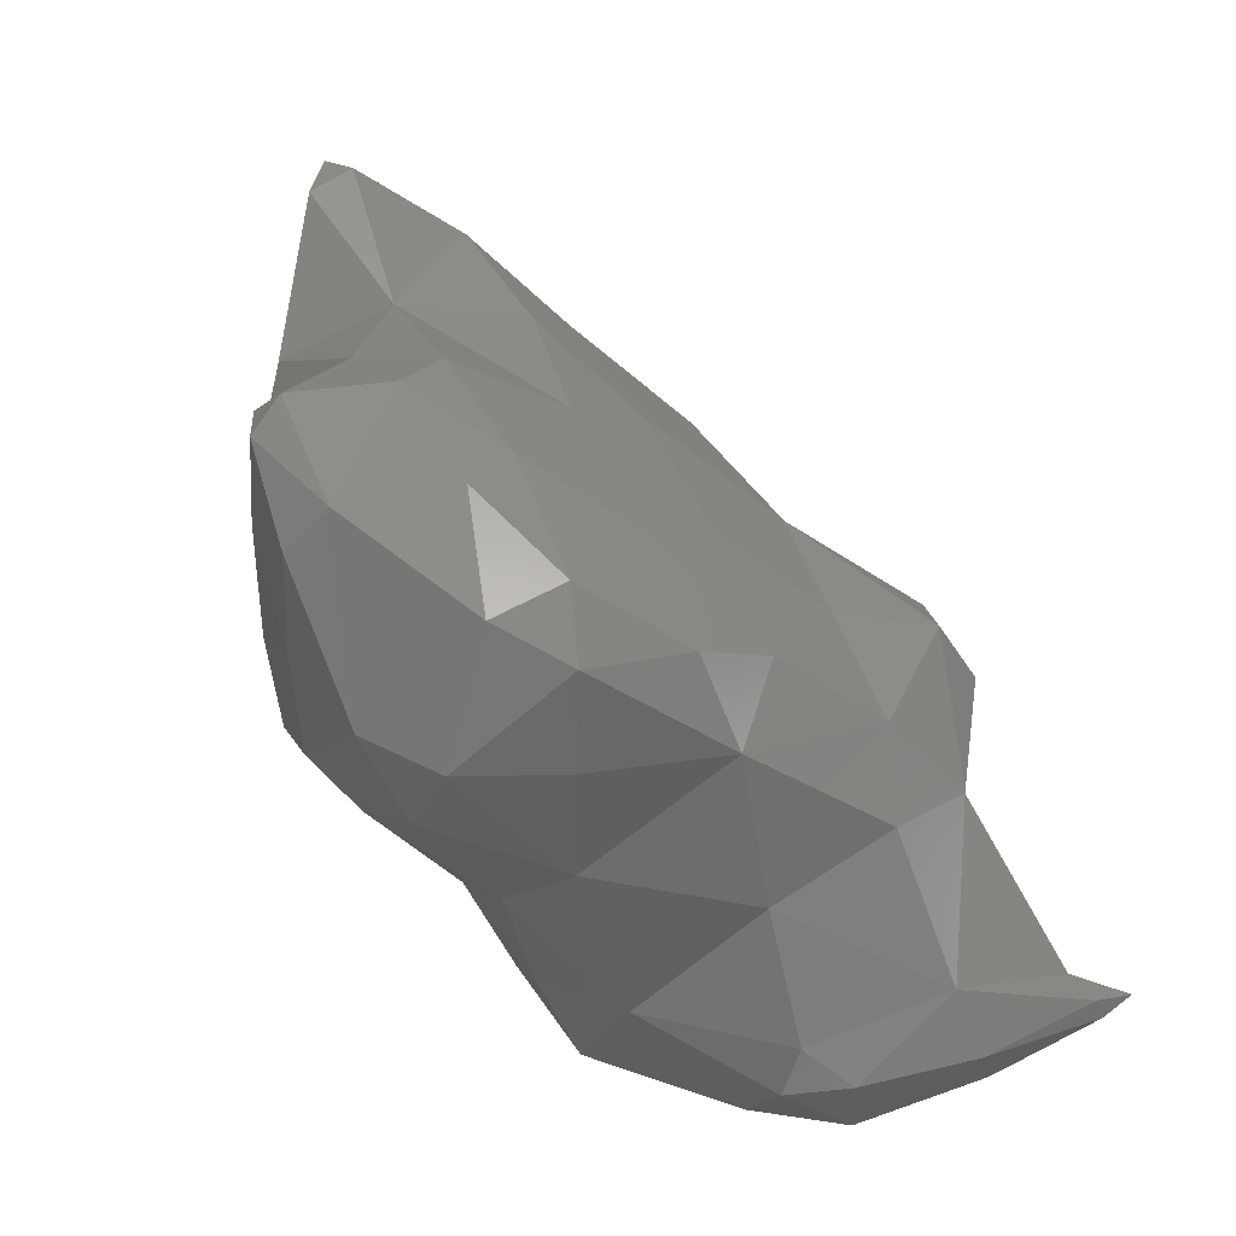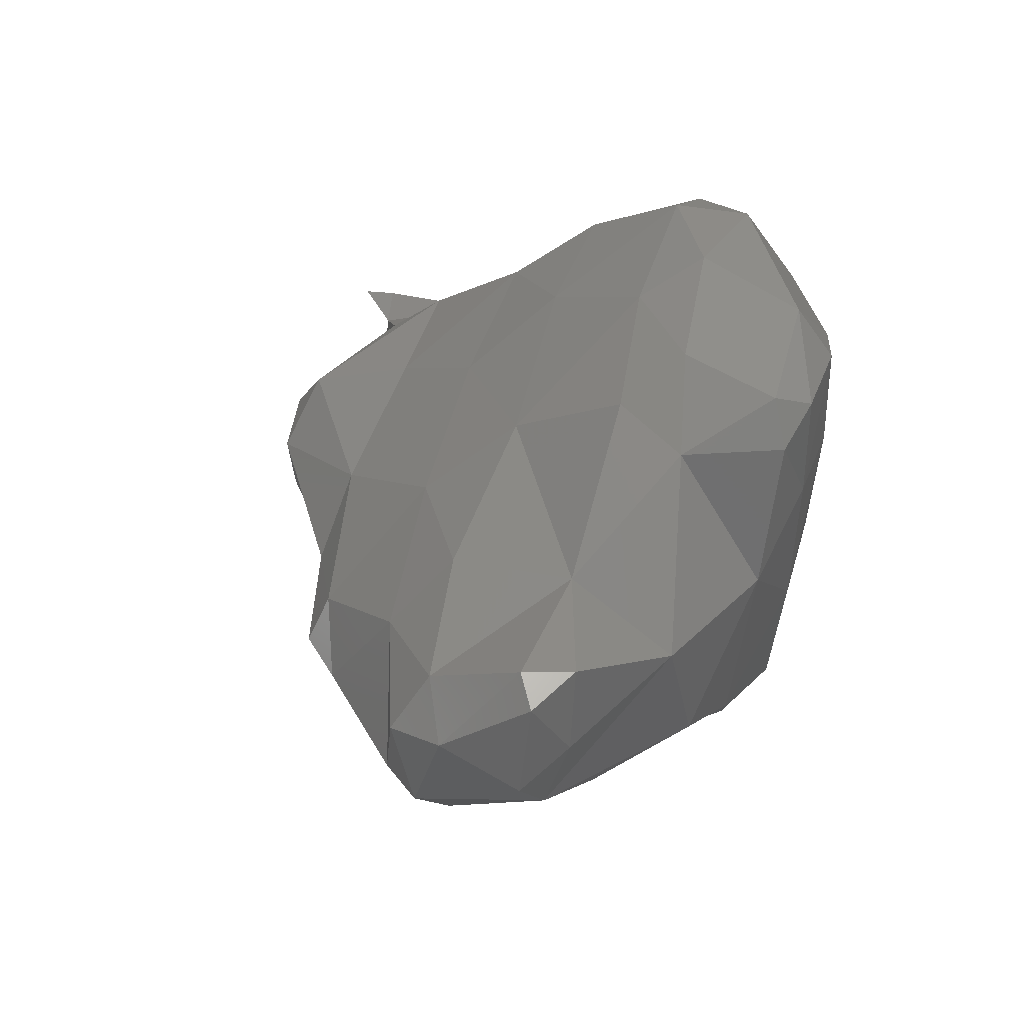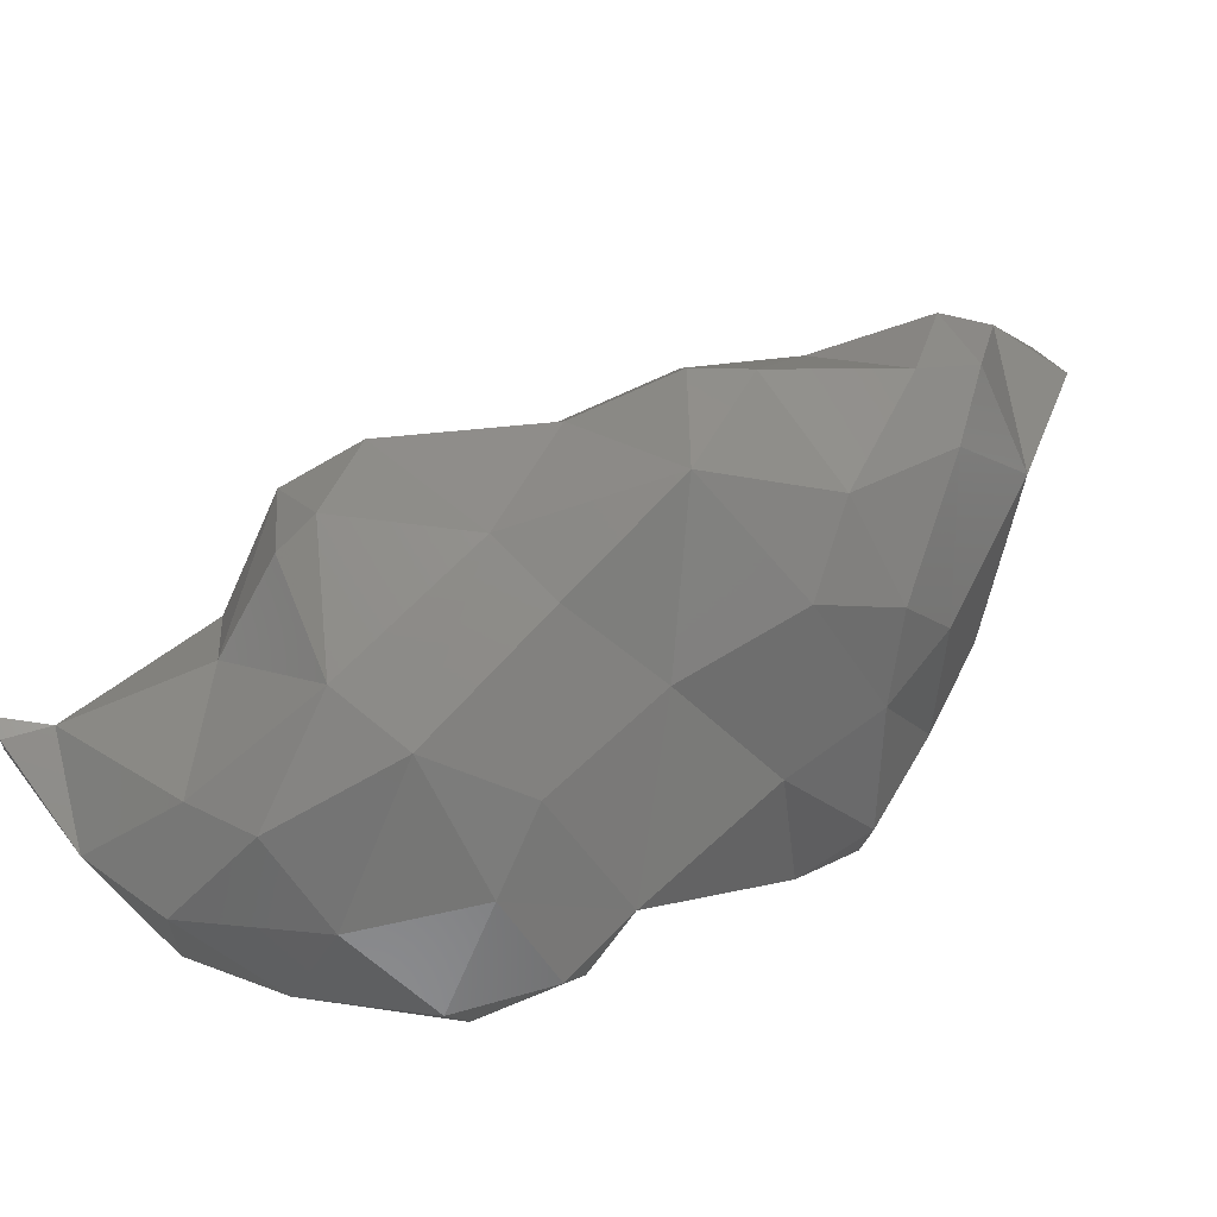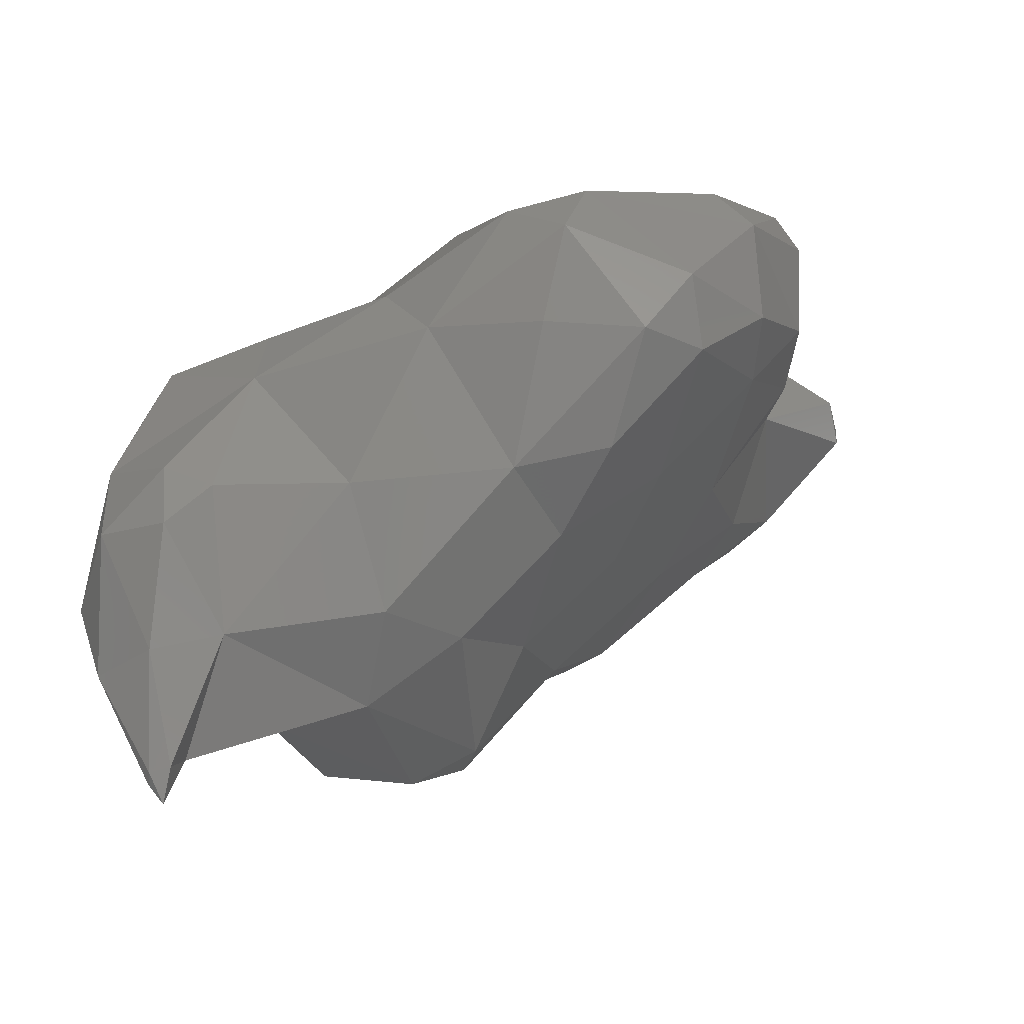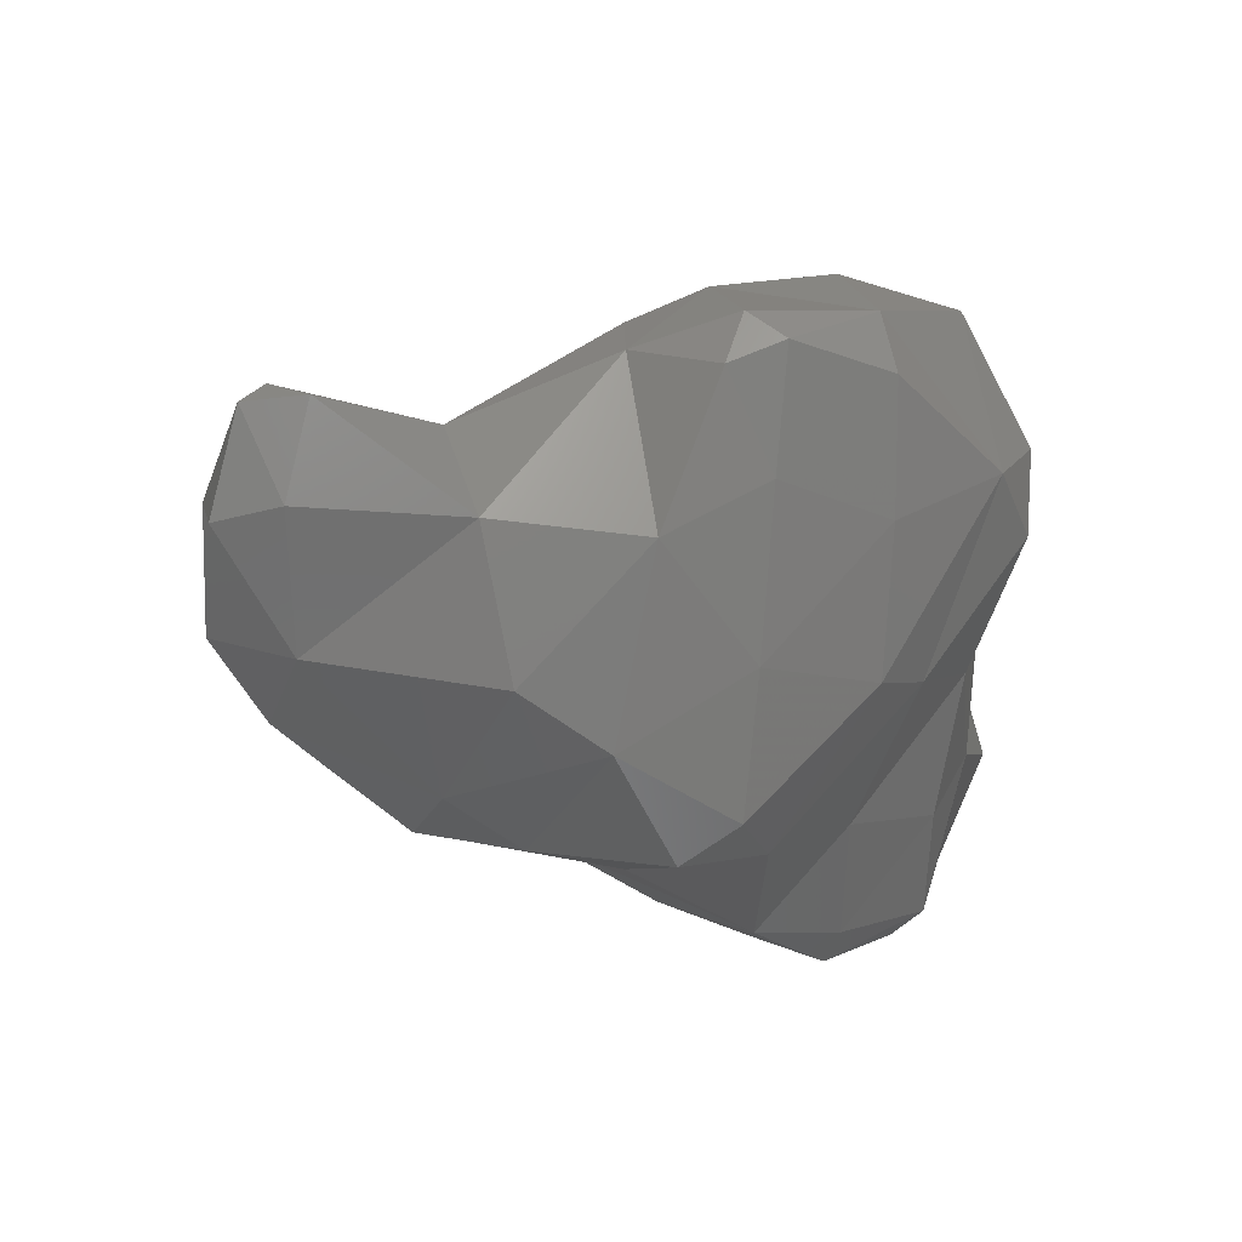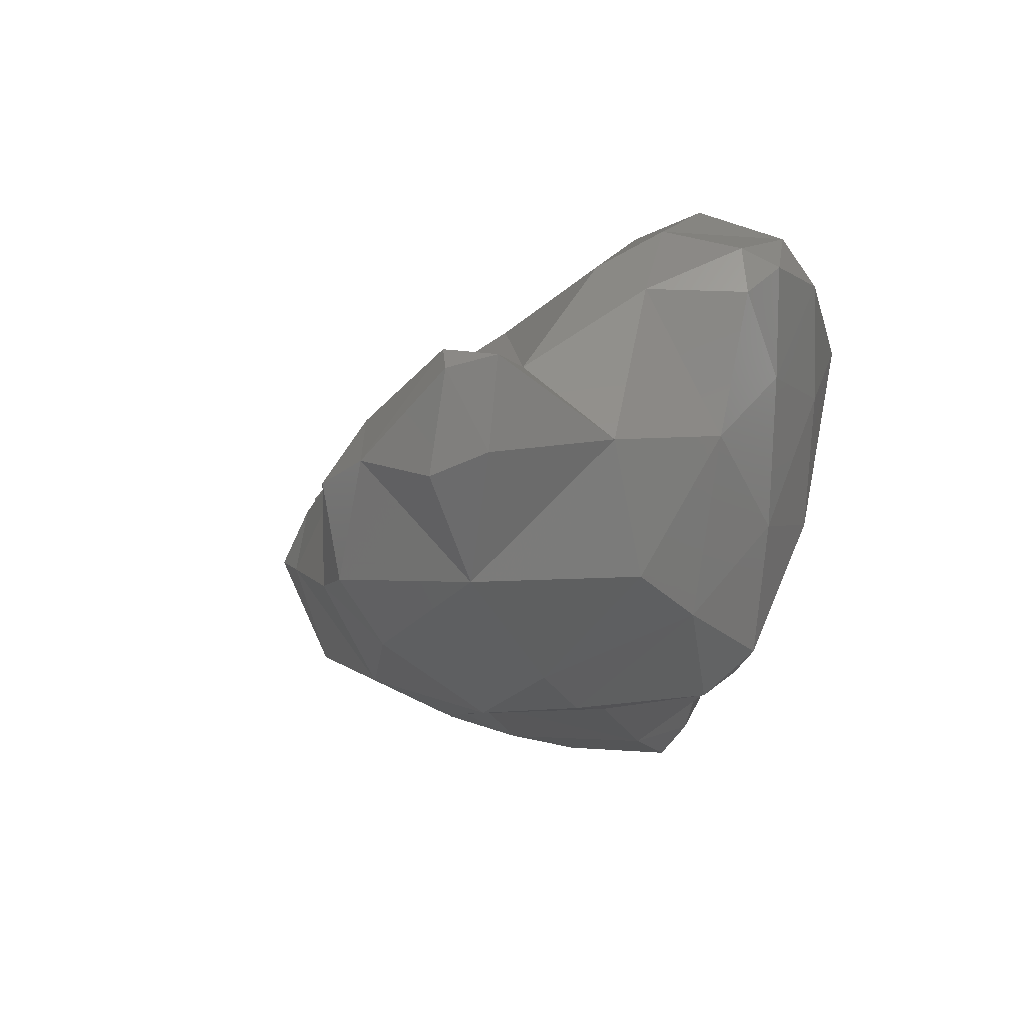
<metadata>
{"format":"stl","ext":"stl","renderer":"f3d","projection":"perspective","resolution":1024,"background":"white","views":[{"elev":46.2,"azim":69.5,"up":"+Y"},{"elev":50.6,"azim":-74.3,"up":"+Y"},{"elev":-58.6,"azim":-143.1,"up":"+Y"},{"elev":-7.2,"azim":113.4,"up":"+Z"},{"elev":14.2,"azim":-30.1,"up":"+Y"},{"elev":15.9,"azim":-64.4,"up":"+Y"}]}
</metadata>
<code>
# stl→obj: 108 verts, 212 faces
v 122.1 163.5 144.9
v 122.1 163.4 145
v 121.8 163.5 145.2
v 122.1 163.4 145.1
v 119.6 164.4 145.1
v 119.8 163.7 145.1
v 119.1 163.5 145.7
v 120.1 164.2 145
v 120.1 163.6 145.1
v 122.1 163.6 145.1
v 120 164.6 145.2
v 120.1 162.9 145.6
v 121.2 162.8 145.7
v 120.8 162.5 146
v 119.9 162.7 146.1
v 121.7 162.6 146.1
v 118.1 163.7 146.1
v 119 163.3 146.1
v 120.8 163.5 145.4
v 122 163 145.7
v 122.1 163.4 145.8
v 117.6 164.5 146.1
v 117.9 164.4 145.9
v 118.7 164.4 145.7
v 121 164.3 145.5
v 121.9 163.8 145.9
v 121.3 164.6 146.1
v 118 164.8 146
v 119.1 164.8 145.8
v 120 165 145.9
v 120.8 164.9 145.9
v 120.1 162.5 147
v 119.6 162.7 146.8
v 120.9 162.5 146.7
v 121.5 162.7 147
v 118 163.5 147.1
v 117.5 163.9 146.8
v 118.8 163.3 146.9
v 122 163 146.6
v 122.1 163.5 146.6
v 116.9 164.7 146.8
v 117 164.3 147.2
v 116.7 164.8 147
v 121.4 164.4 146.9
v 121.9 163.7 146.8
v 116.8 165.4 146.9
v 116.6 165.6 147.2
v 117.6 165.4 146.6
v 118.6 165.5 146.5
v 119.7 165.5 146.5
v 120.7 165.5 146.6
v 121.1 165.4 147
v 117 165.7 147.1
v 117.8 165.8 147
v 118.9 165.9 147.1
v 120 166 147
v 120.8 165.9 147.1
v 120.2 162.6 147.7
v 119.7 162.8 147.8
v 120.8 162.5 147.5
v 120.9 162.8 147.8
v 117.6 163.7 147.5
v 118.1 163.7 148
v 118.7 163.4 147.9
v 121.9 163.4 147
v 121.3 163.6 147.6
v 116.8 164.9 147.8
v 117.6 164.1 148
v 121.1 164.8 147.9
v 116.4 165.6 147.8
v 121.1 165.6 147.9
v 116.8 166.3 147.7
v 116.6 166.2 147.8
v 117.7 166 147.7
v 118.8 166.4 147.8
v 118.5 166.4 148.2
v 119.7 166.5 147.7
v 120.6 166.5 147.7
v 121 166.2 147.8
v 119.1 166.7 148.1
v 120 166.7 148
v 120.7 166.4 148.2
v 120.2 162.8 147.9
v 119.2 163.7 148.7
v 118.6 163.7 148.7
v 120 163.6 148.2
v 120.8 163.4 148
v 117.7 164.8 148.6
v 118.2 164.4 148.7
v 120.1 164.5 148.7
v 120.8 164.3 148.2
v 116.7 165.7 148
v 117.6 165.6 148.4
v 118.4 165.5 148.8
v 120.8 165.2 148.7
v 121 165.7 148.5
v 116.9 166.3 148
v 118.8 166.4 148.8
v 119.8 166.5 148.7
v 120.5 165.6 148.8
v 119 166.6 148.7
v 118.9 164 148.9
v 118.9 164.8 149
v 119.7 164.6 149
v 119 165.8 148.9
v 119.7 165.5 149
v 119.1 166.5 148.9
v 119.7 166.3 148.9
f 1 2 3
f 2 1 4
f 5 6 7
f 8 9 6
f 5 8 6
f 1 3 10
f 4 1 10
f 8 5 11
f 12 13 14
f 15 12 14
f 14 13 16
f 17 7 18
f 15 18 7
f 12 15 7
f 12 7 6
f 9 12 6
f 9 19 12
f 19 13 12
f 3 2 20
f 3 20 13
f 3 13 19
f 16 13 20
f 20 2 4
f 21 20 4
f 22 23 17
f 7 17 24
f 24 17 23
f 7 24 5
f 19 8 25
f 9 8 19
f 3 19 25
f 3 25 26
f 3 26 10
f 26 25 27
f 21 4 10
f 26 21 10
f 23 22 28
f 24 23 28
f 29 24 28
f 5 24 29
f 5 29 11
f 11 29 30
f 25 8 11
f 25 11 31
f 31 11 30
f 27 25 31
f 15 32 33
f 14 34 15
f 15 34 32
f 34 14 16
f 35 34 16
f 17 36 37
f 18 38 17
f 17 38 36
f 33 18 15
f 38 18 33
f 16 39 35
f 20 39 16
f 39 20 21
f 40 39 21
f 41 42 43
f 41 37 42
f 41 22 37
f 22 17 37
f 26 44 45
f 27 44 26
f 40 21 26
f 45 40 26
f 46 41 43
f 47 46 43
f 22 48 28
f 22 41 48
f 41 46 48
f 28 49 29
f 48 49 28
f 29 50 30
f 49 50 29
f 30 51 31
f 50 51 30
f 31 51 52
f 31 52 27
f 27 52 44
f 46 47 53
f 48 46 53
f 54 48 53
f 49 48 54
f 55 49 54
f 50 49 55
f 56 50 55
f 51 50 56
f 57 51 56
f 52 51 57
f 32 58 59
f 33 32 59
f 34 60 32
f 32 60 58
f 60 34 35
f 61 60 35
f 36 62 37
f 63 62 36
f 63 36 64
f 64 36 38
f 59 38 33
f 64 38 59
f 65 35 39
f 65 66 35
f 66 61 35
f 39 40 65
f 43 42 67
f 62 42 37
f 62 68 42
f 68 67 42
f 63 68 62
f 45 66 65
f 45 44 66
f 44 69 66
f 40 45 65
f 43 67 47
f 67 70 47
f 44 52 69
f 69 52 71
f 72 53 47
f 72 47 73
f 73 47 70
f 72 74 53
f 74 54 53
f 75 74 76
f 75 55 74
f 55 54 74
f 55 77 56
f 75 77 55
f 56 78 57
f 77 78 56
f 57 78 79
f 57 79 52
f 52 79 71
f 75 76 80
f 77 75 80
f 81 77 80
f 78 77 81
f 82 78 81
f 79 78 82
f 58 83 59
f 58 60 61
f 83 58 61
f 64 84 85
f 63 64 85
f 59 84 64
f 59 86 84
f 59 83 86
f 61 87 83
f 87 86 83
f 61 66 87
f 67 68 88
f 68 89 88
f 68 63 89
f 63 85 89
f 86 90 84
f 90 86 91
f 86 87 91
f 66 69 91
f 87 66 91
f 67 92 70
f 88 93 67
f 93 92 67
f 94 88 89
f 93 88 94
f 91 95 90
f 95 91 69
f 95 69 96
f 96 69 71
f 92 97 73
f 70 92 73
f 74 72 97
f 74 97 93
f 93 97 92
f 93 76 74
f 93 94 76
f 94 98 76
f 82 99 100
f 82 100 96
f 82 96 79
f 79 96 71
f 73 97 72
f 76 98 101
f 80 76 101
f 81 80 99
f 80 101 99
f 99 82 81
f 84 102 85
f 102 103 89
f 85 102 89
f 84 90 104
f 84 104 102
f 102 104 103
f 103 105 94
f 89 103 94
f 104 106 103
f 106 105 103
f 90 95 100
f 90 100 104
f 104 100 106
f 95 96 100
f 105 107 98
f 94 105 98
f 106 108 105
f 108 107 105
f 100 99 108
f 100 108 106
f 98 107 101
f 99 101 107
f 108 99 107

</code>
